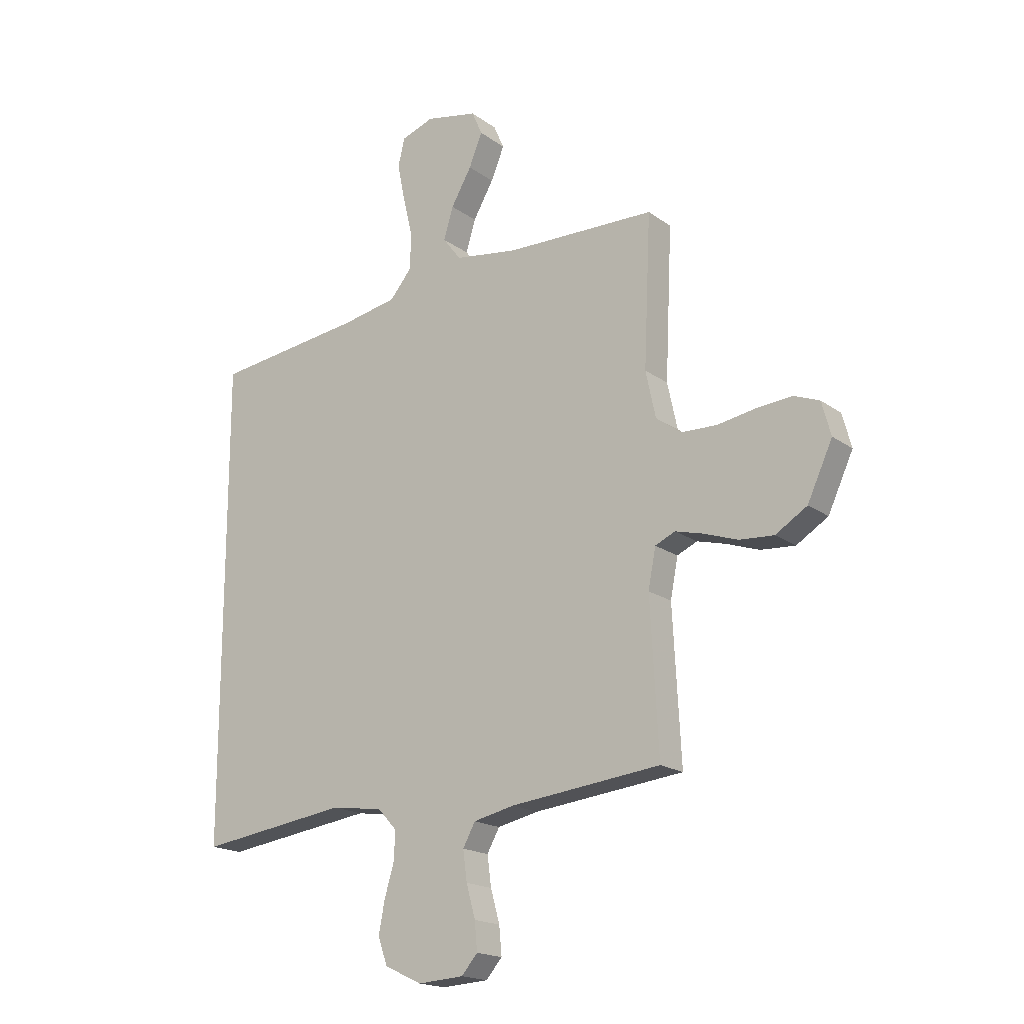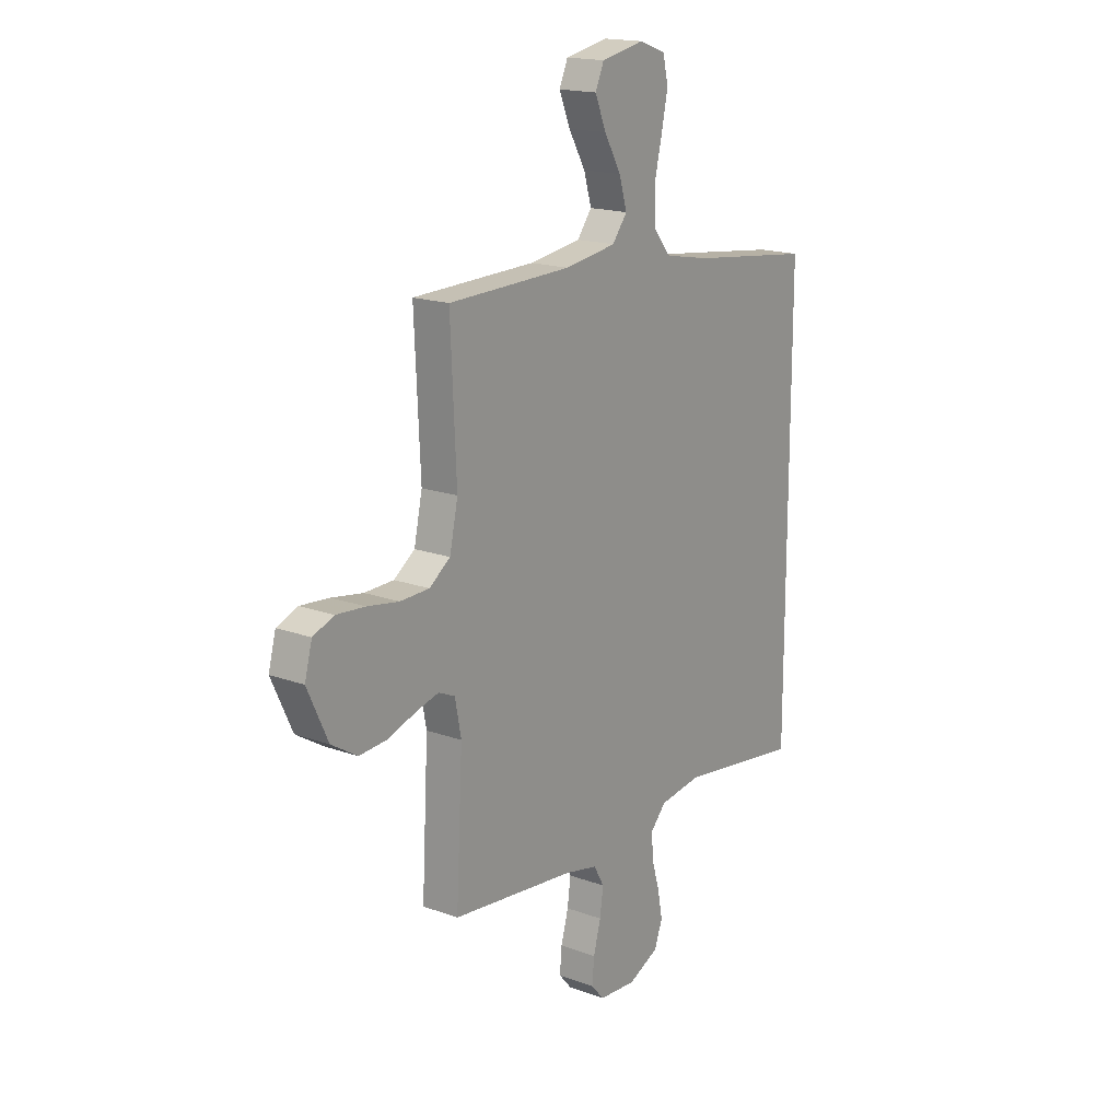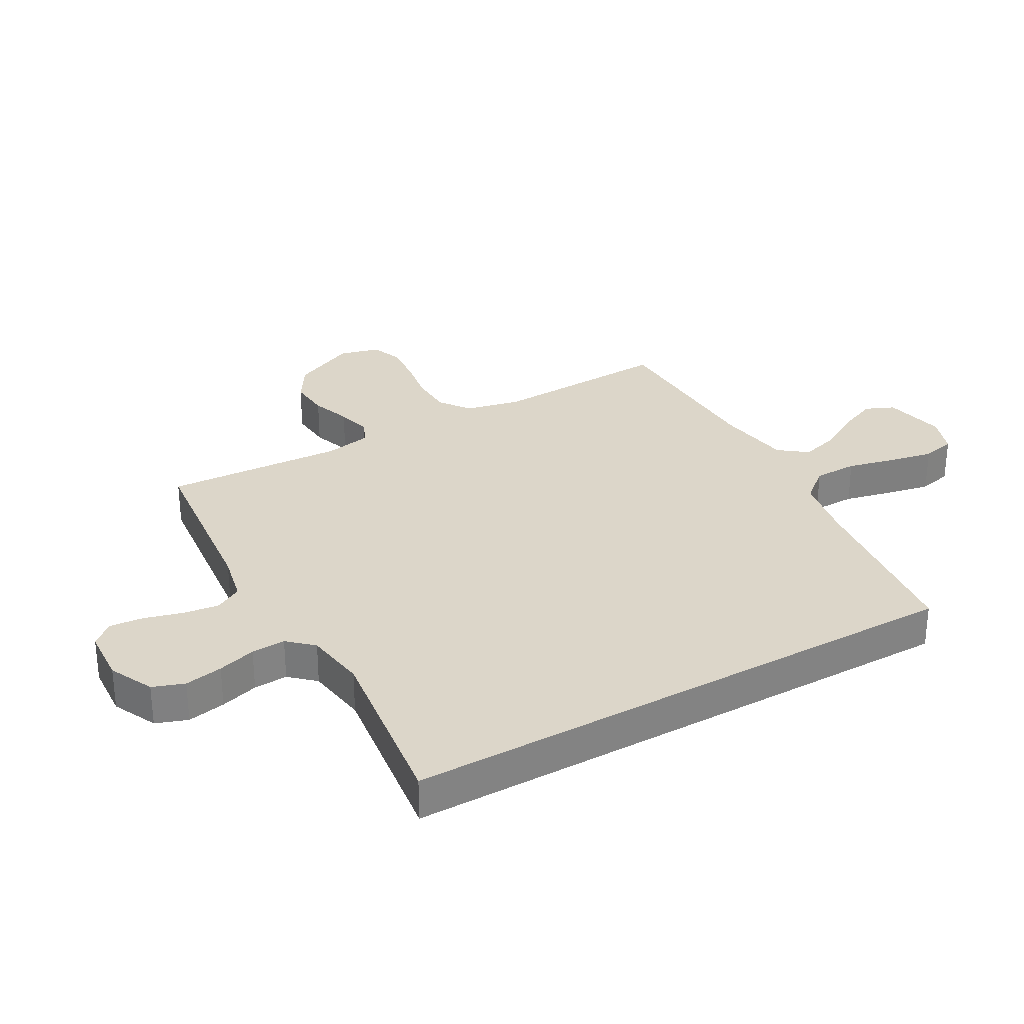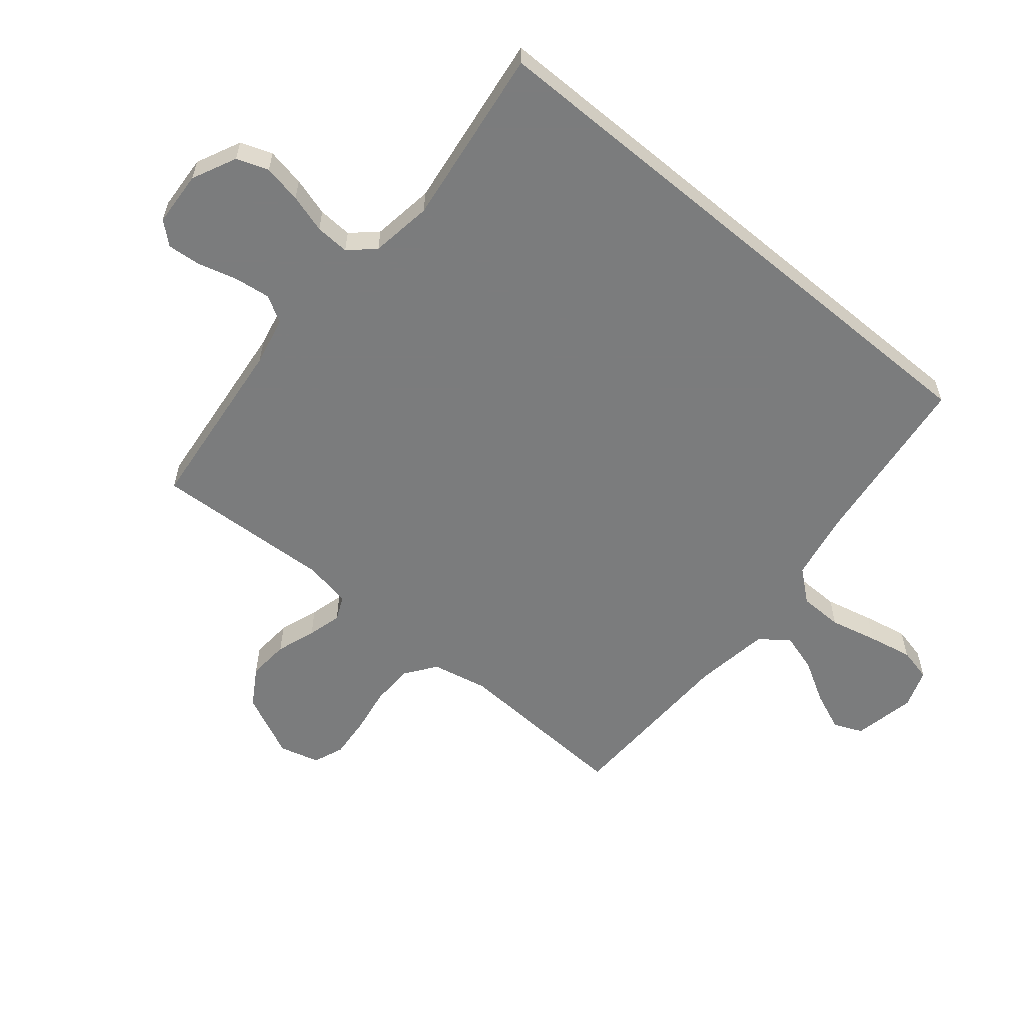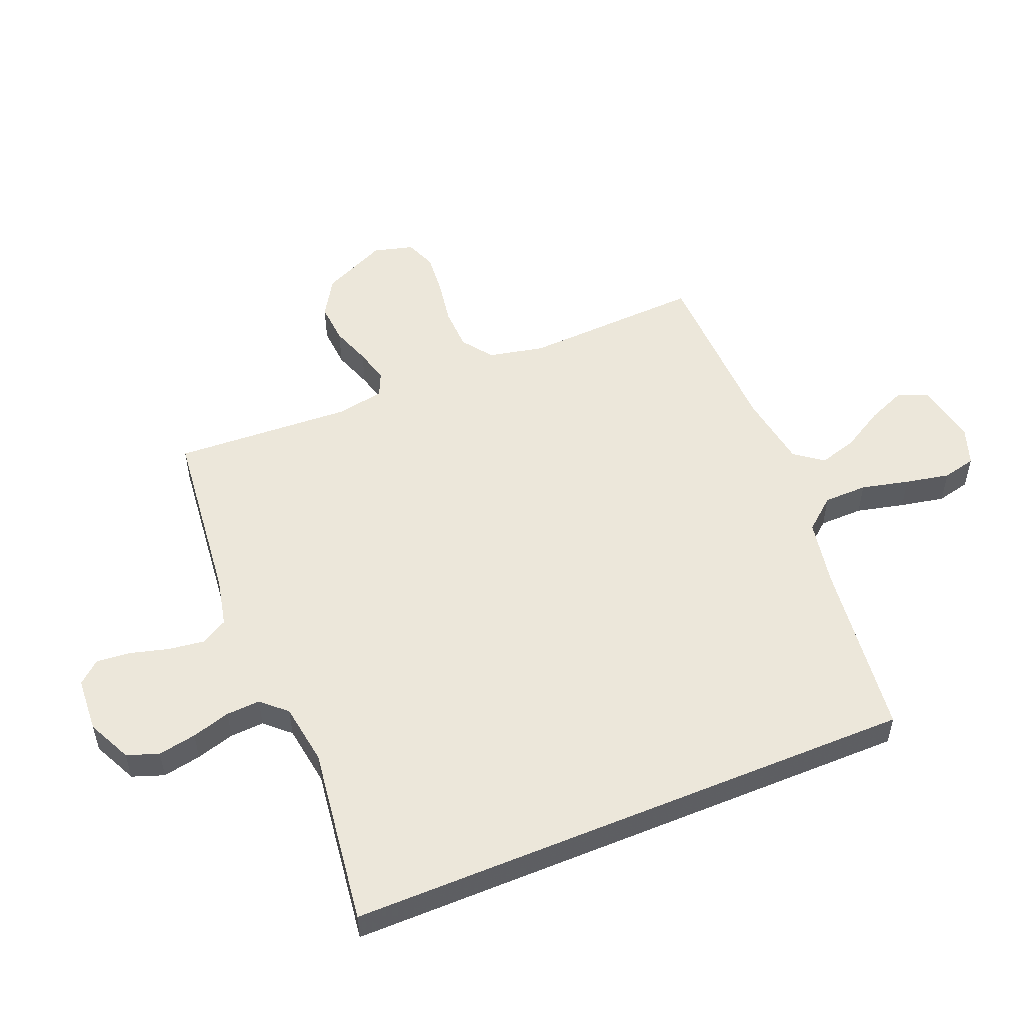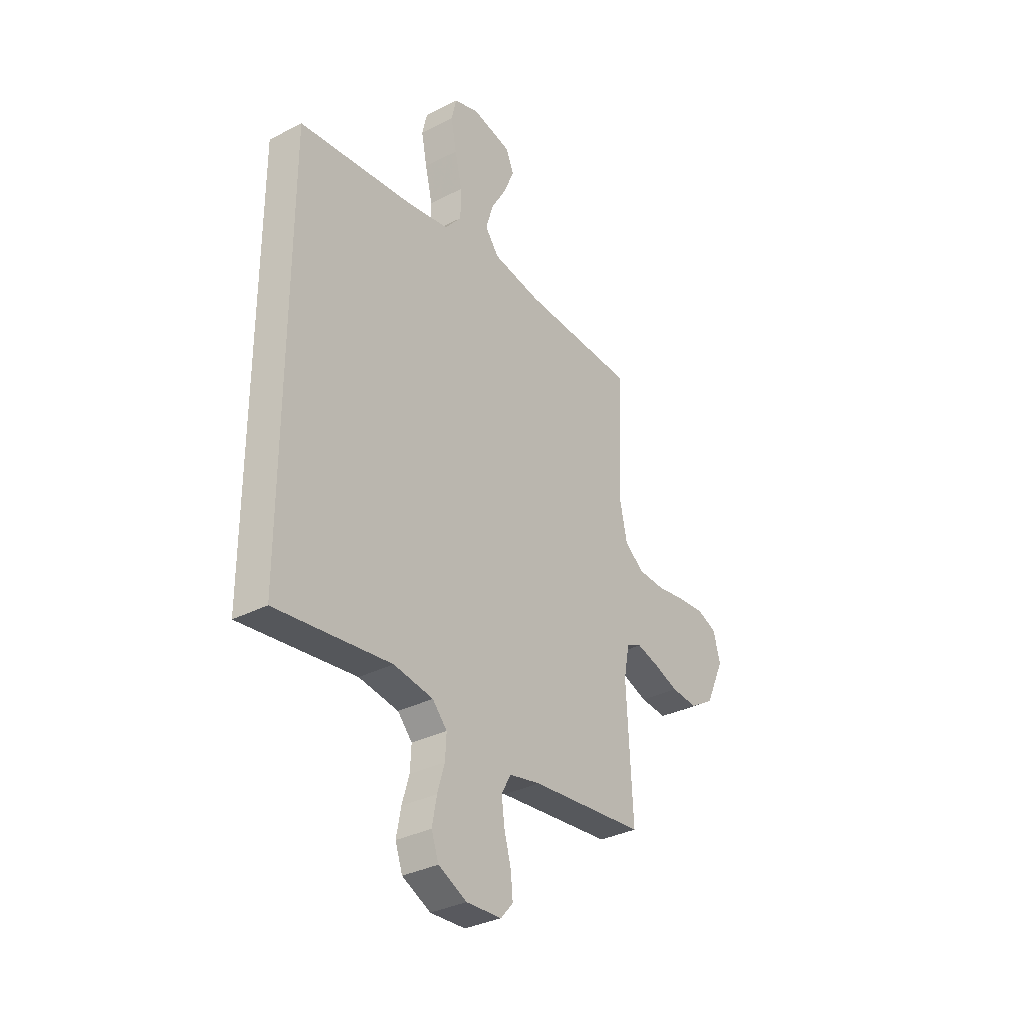
<metadata>
{"format":"obj","ext":"obj","renderer":"f3d","projection":"perspective","resolution":1024,"background":"white","views":[{"elev":-18.2,"azim":36.3,"up":"+Z"},{"elev":17.4,"azim":126.0,"up":"+Z"},{"elev":30.2,"azim":-119.7,"up":"+Y"},{"elev":-58.7,"azim":-129.9,"up":"+Y"},{"elev":53.0,"azim":-112.5,"up":"+Y"},{"elev":-33.6,"azim":-54.9,"up":"+Z"}]}
</metadata>
<code>
v 0.5 0.07 0.5
v 0.486 0.07 0.2
v 0.506 0.07 0.107
v 0.557 0.07 0.07
v 0.628 0.07 0.068
v 0.705 0.07 0.081
v 0.775 0.07 0.087
v 0.826 0.07 0.067
v 0.844 0.07 0
v 0.794 0.07 -0.108
v 0.731 0.07 -0.147
v 0.662 0.07 -0.142
v 0.596 0.07 -0.119
v 0.539 0.07 -0.104
v 0.499 0.07 -0.122
v 0.484 0.07 -0.2
v 0.5 0.07 -0.5
v 0.2 0.07 -0.533
v 0.118 0.07 -0.551
v 0.093 0.07 -0.596
v 0.101 0.07 -0.656
v 0.119 0.07 -0.721
v 0.124 0.07 -0.777
v 0.092 0.07 -0.814
v 0 0.07 -0.82
v -0.074 0.07 -0.785
v -0.093 0.07 -0.732
v -0.081 0.07 -0.668
v -0.062 0.07 -0.604
v -0.059 0.07 -0.547
v -0.097 0.07 -0.506
v -0.2 0.07 -0.491
v -0.5 0.07 -0.532
v -0.5 0.07 0.425
v -0.2 0.07 0.462
v -0.089 0.07 0.483
v -0.045 0.07 0.536
v -0.044 0.07 0.609
v -0.063 0.07 0.689
v -0.078 0.07 0.763
v -0.065 0.07 0.819
v 0 0.07 0.842
v 0.104 0.07 0.821
v 0.125 0.07 0.773
v 0.098 0.07 0.708
v 0.057 0.07 0.637
v 0.038 0.07 0.573
v 0.074 0.07 0.526
v 0.2 0.07 0.507
v 0.5 0 0.5
v 0.486 0 0.2
v 0.506 0 0.107
v 0.557 0 0.07
v 0.628 0 0.068
v 0.705 0 0.081
v 0.775 0 0.087
v 0.826 0 0.067
v 0.844 0 0
v 0.794 0 -0.108
v 0.731 0 -0.147
v 0.662 0 -0.142
v 0.596 0 -0.119
v 0.539 0 -0.104
v 0.499 0 -0.122
v 0.484 0 -0.2
v 0.5 0 -0.5
v 0.2 0 -0.533
v 0.118 0 -0.551
v 0.093 0 -0.596
v 0.101 0 -0.656
v 0.119 0 -0.721
v 0.124 0 -0.777
v 0.092 0 -0.814
v 0 0 -0.82
v -0.074 0 -0.785
v -0.093 0 -0.732
v -0.081 0 -0.668
v -0.062 0 -0.604
v -0.059 0 -0.547
v -0.097 0 -0.506
v -0.2 0 -0.491
v -0.5 0 -0.532
v -0.5 0 0.425
v -0.2 0 0.462
v -0.089 0 0.483
v -0.045 0 0.536
v -0.044 0 0.609
v -0.063 0 0.689
v -0.078 0 0.763
v -0.065 0 0.819
v 0 0 0.842
v 0.104 0 0.821
v 0.125 0 0.773
v 0.098 0 0.708
v 0.057 0 0.637
v 0.038 0 0.573
v 0.074 0 0.526
v 0.2 0 0.507
f 44 45 46
f 43 44 46
f 42 43 46
f 41 42 46
f 40 41 46
f 39 40 46
f 38 39 46
f 37 38 46 47
f 36 37 47 48
f 32 33 34 35
f 31 32 35 36
f 36 48 49
f 31 36 49
f 30 31 49
f 27 28 29
f 26 27 29
f 25 26 29
f 24 25 29
f 23 24 29
f 22 23 29
f 21 22 29
f 20 21 29 30
f 16 17 18
f 15 16 18 19
f 11 12 13
f 10 11 13
f 9 10 13
f 8 9 13
f 7 8 13
f 6 7 13
f 5 6 13
f 4 5 13 14
f 3 4 14 15
f 49 1 2
f 30 49 2
f 20 30 2
f 19 20 2
f 2 3 15 19
f 95 94 93
f 95 93 92
f 95 92 91
f 95 91 90
f 95 90 89
f 95 89 88
f 95 88 87
f 96 95 87 86
f 97 96 86 85
f 84 83 82 81
f 85 84 81 80
f 98 97 85
f 98 85 80
f 98 80 79
f 78 77 76
f 78 76 75
f 78 75 74
f 78 74 73
f 78 73 72
f 78 72 71
f 78 71 70
f 79 78 70 69
f 67 66 65
f 68 67 65 64
f 62 61 60
f 62 60 59
f 62 59 58
f 62 58 57
f 62 57 56
f 62 56 55
f 62 55 54
f 63 62 54 53
f 64 63 53 52
f 51 50 98
f 51 98 79
f 51 79 69
f 51 69 68
f 68 64 52 51
f 1 50 51 2
f 2 51 52 3
f 3 52 53 4
f 4 53 54 5
f 5 54 55 6
f 6 55 56 7
f 7 56 57 8
f 8 57 58 9
f 9 58 59 10
f 10 59 60 11
f 11 60 61 12
f 12 61 62 13
f 13 62 63 14
f 14 63 64 15
f 15 64 65 16
f 16 65 66 17
f 17 66 67 18
f 18 67 68 19
f 19 68 69 20
f 20 69 70 21
f 21 70 71 22
f 22 71 72 23
f 23 72 73 24
f 24 73 74 25
f 25 74 75 26
f 26 75 76 27
f 27 76 77 28
f 28 77 78 29
f 29 78 79 30
f 30 79 80 31
f 31 80 81 32
f 32 81 82 33
f 33 82 83 34
f 34 83 84 35
f 35 84 85 36
f 36 85 86 37
f 37 86 87 38
f 38 87 88 39
f 39 88 89 40
f 40 89 90 41
f 41 90 91 42
f 42 91 92 43
f 43 92 93 44
f 44 93 94 45
f 45 94 95 46
f 46 95 96 47
f 47 96 97 48
f 48 97 98 49
f 49 98 50 1

</code>
